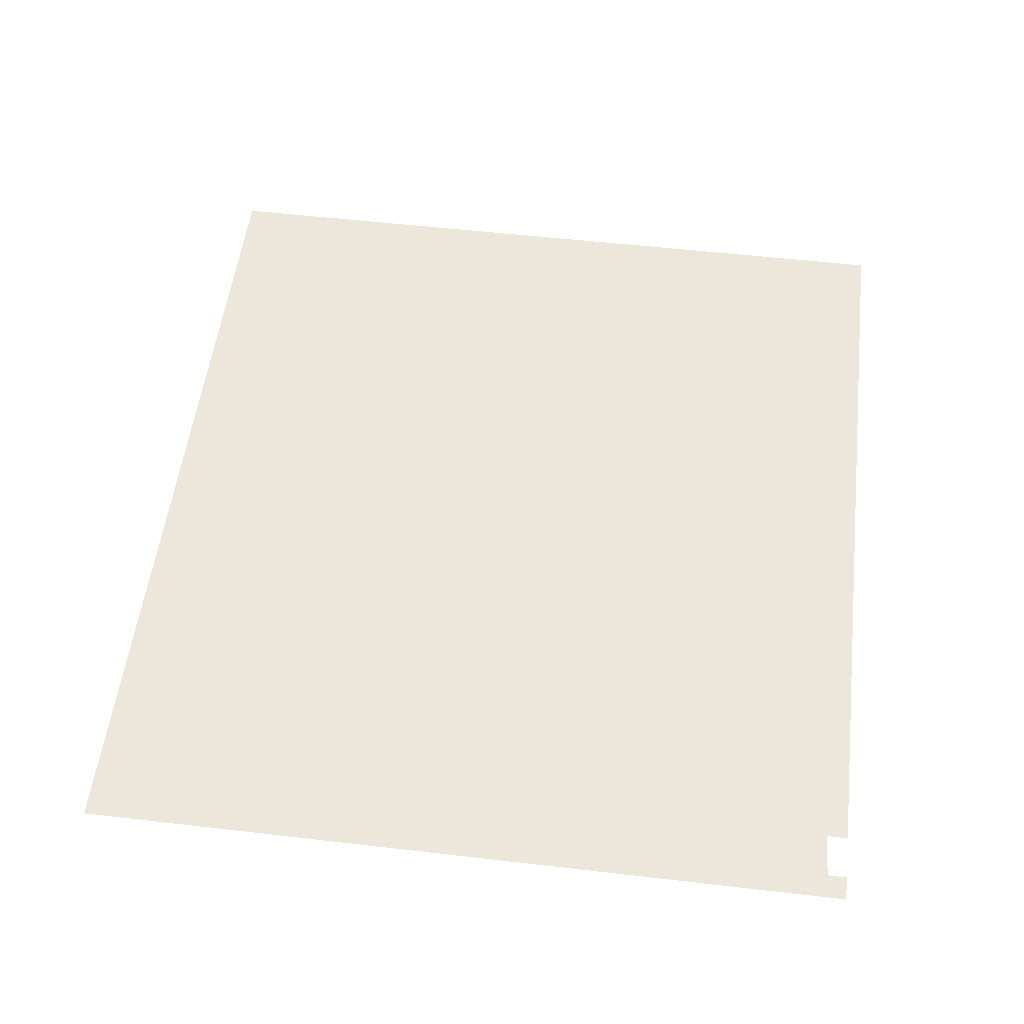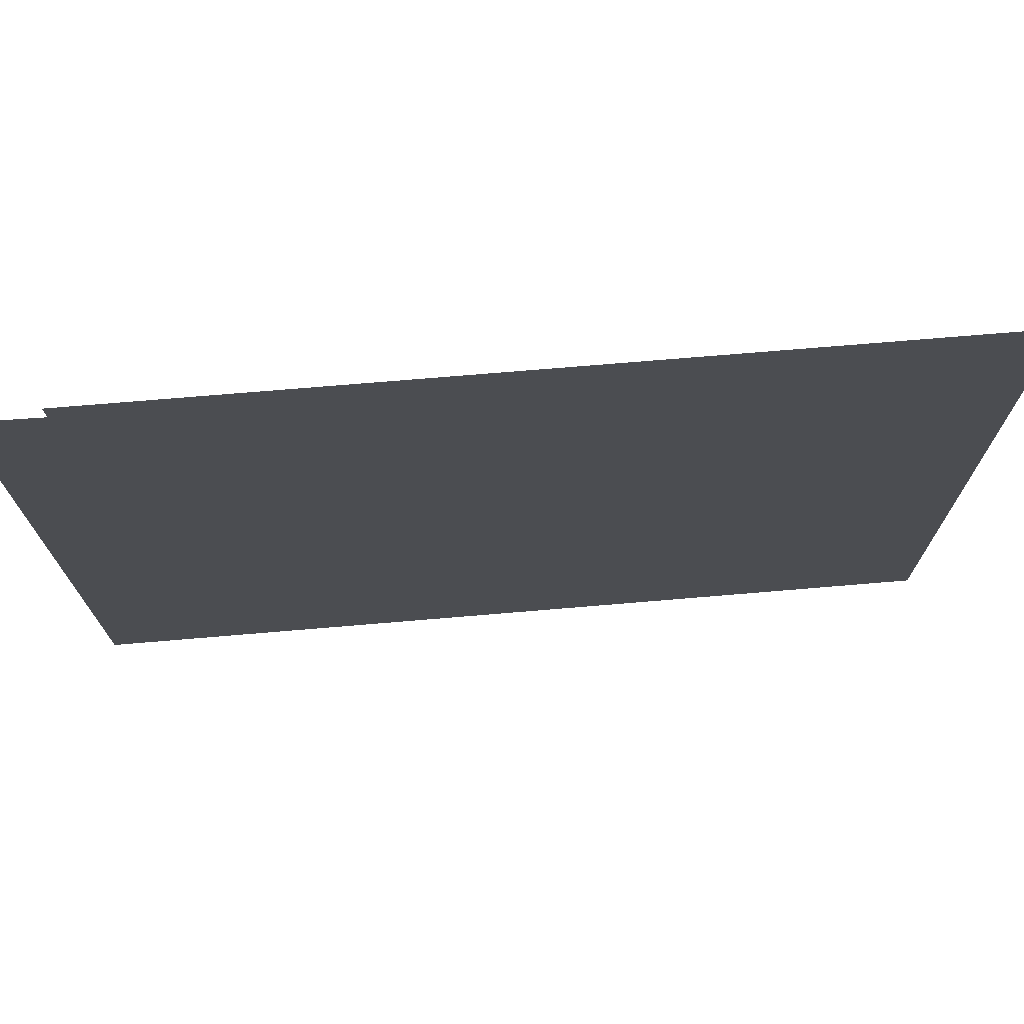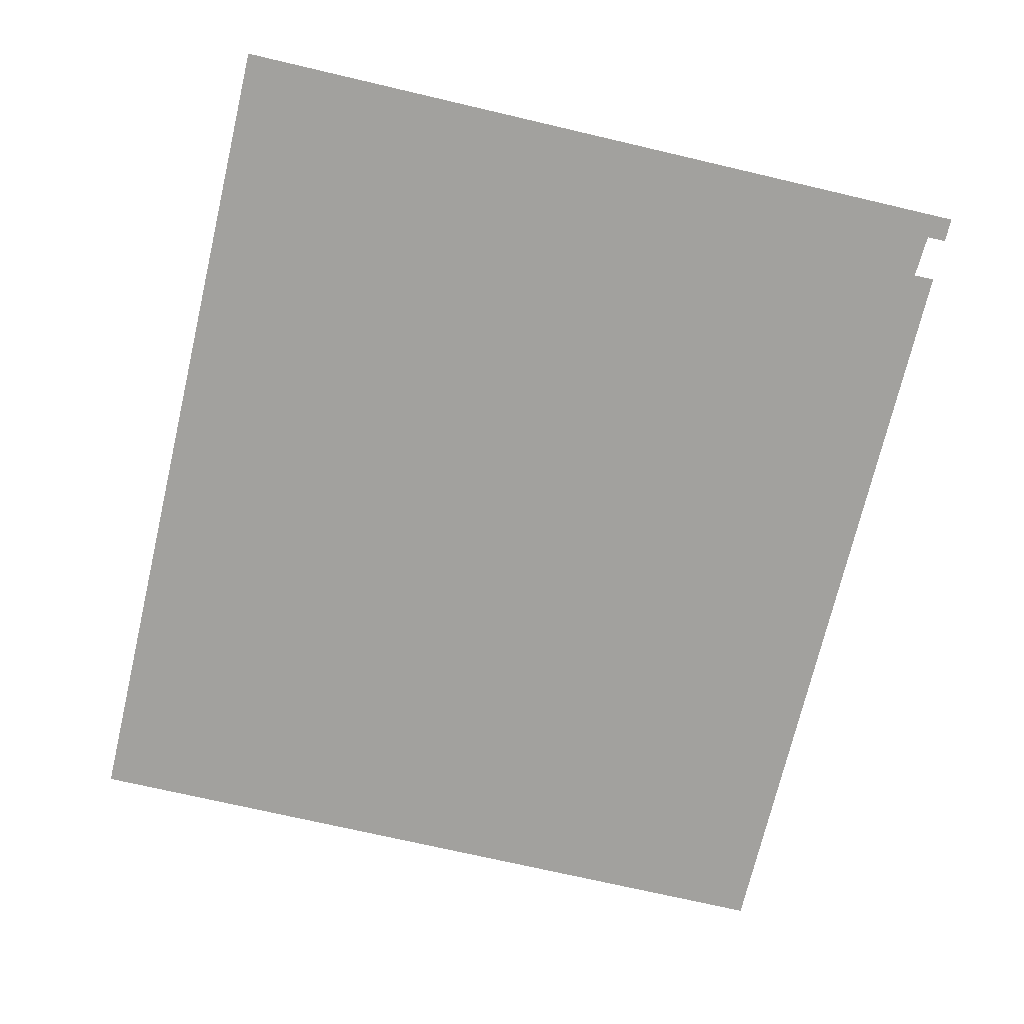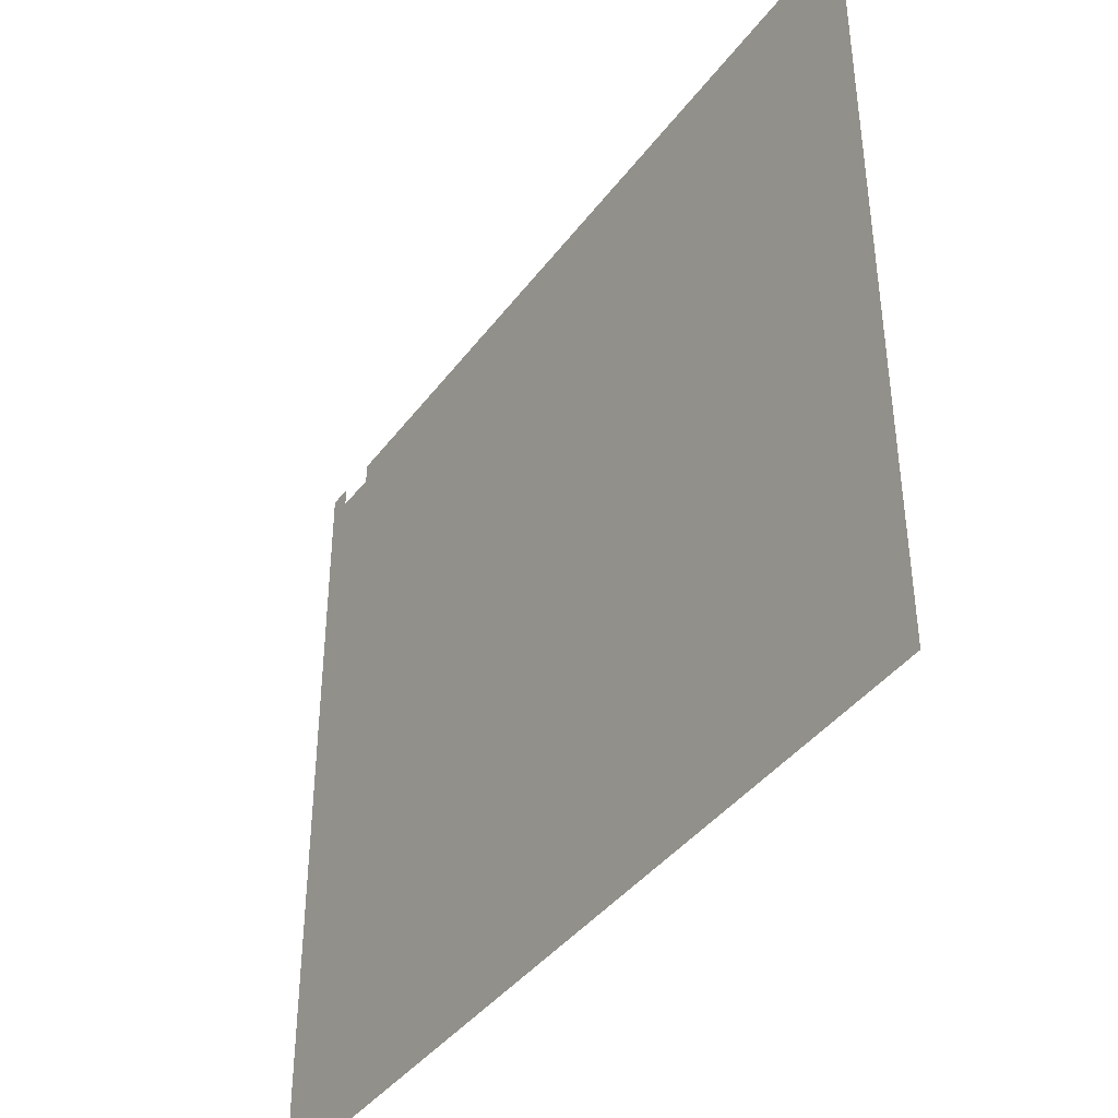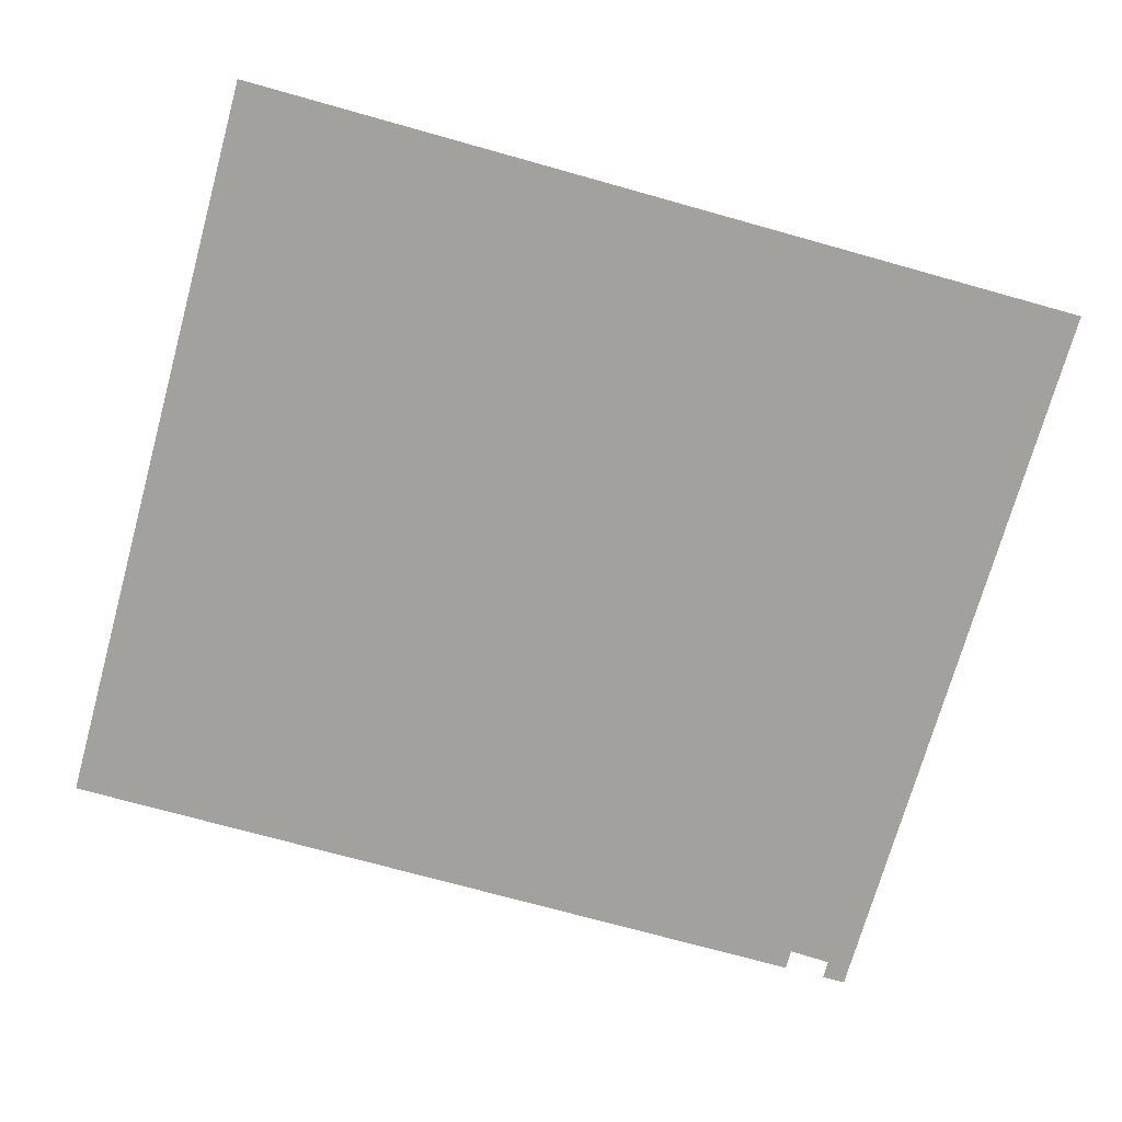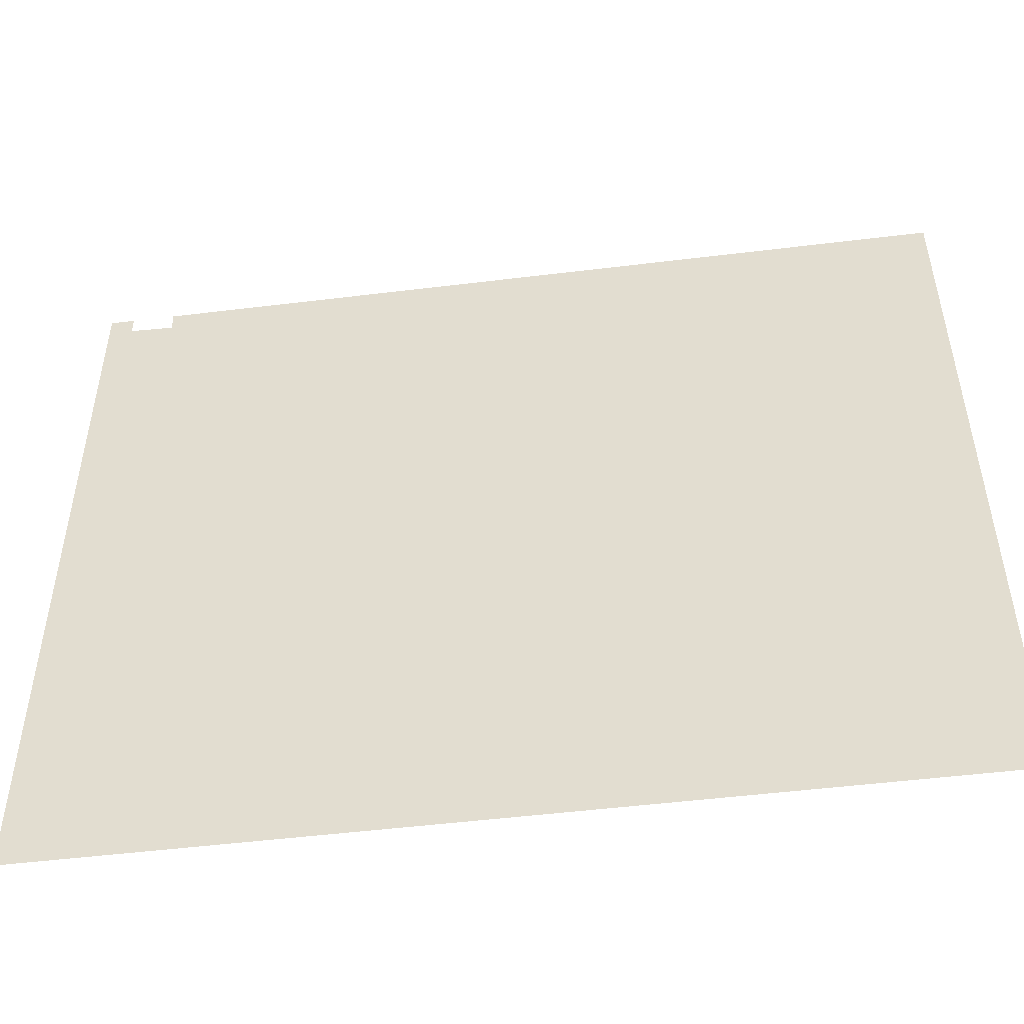
<metadata>
{"format":"obj","ext":"obj","renderer":"f3d","projection":"perspective","resolution":1024,"background":"white","views":[{"elev":53.8,"azim":97.0,"up":"+Z"},{"elev":73.6,"azim":175.2,"up":"+Y"},{"elev":-72.1,"azim":76.8,"up":"+Z"},{"elev":-40.5,"azim":-123.1,"up":"+Y"},{"elev":-72.1,"azim":-15.6,"up":"+Z"},{"elev":-50.4,"azim":-172.3,"up":"+Y"}]}
</metadata>
<code>
v -20.37 41.19 0
v -20.37 36.93 0
v -15.62 36.93 0
v -15.61 41.19 0
v -15.74 41.19 0
v -15.74 41.09 0
v -15.98 41.08 0
v -15.98 41.19 0
f 1 2 8
f 3 4 2
f 5 6 4
f 8 2 7
f 7 2 6
f 2 4 6

</code>
